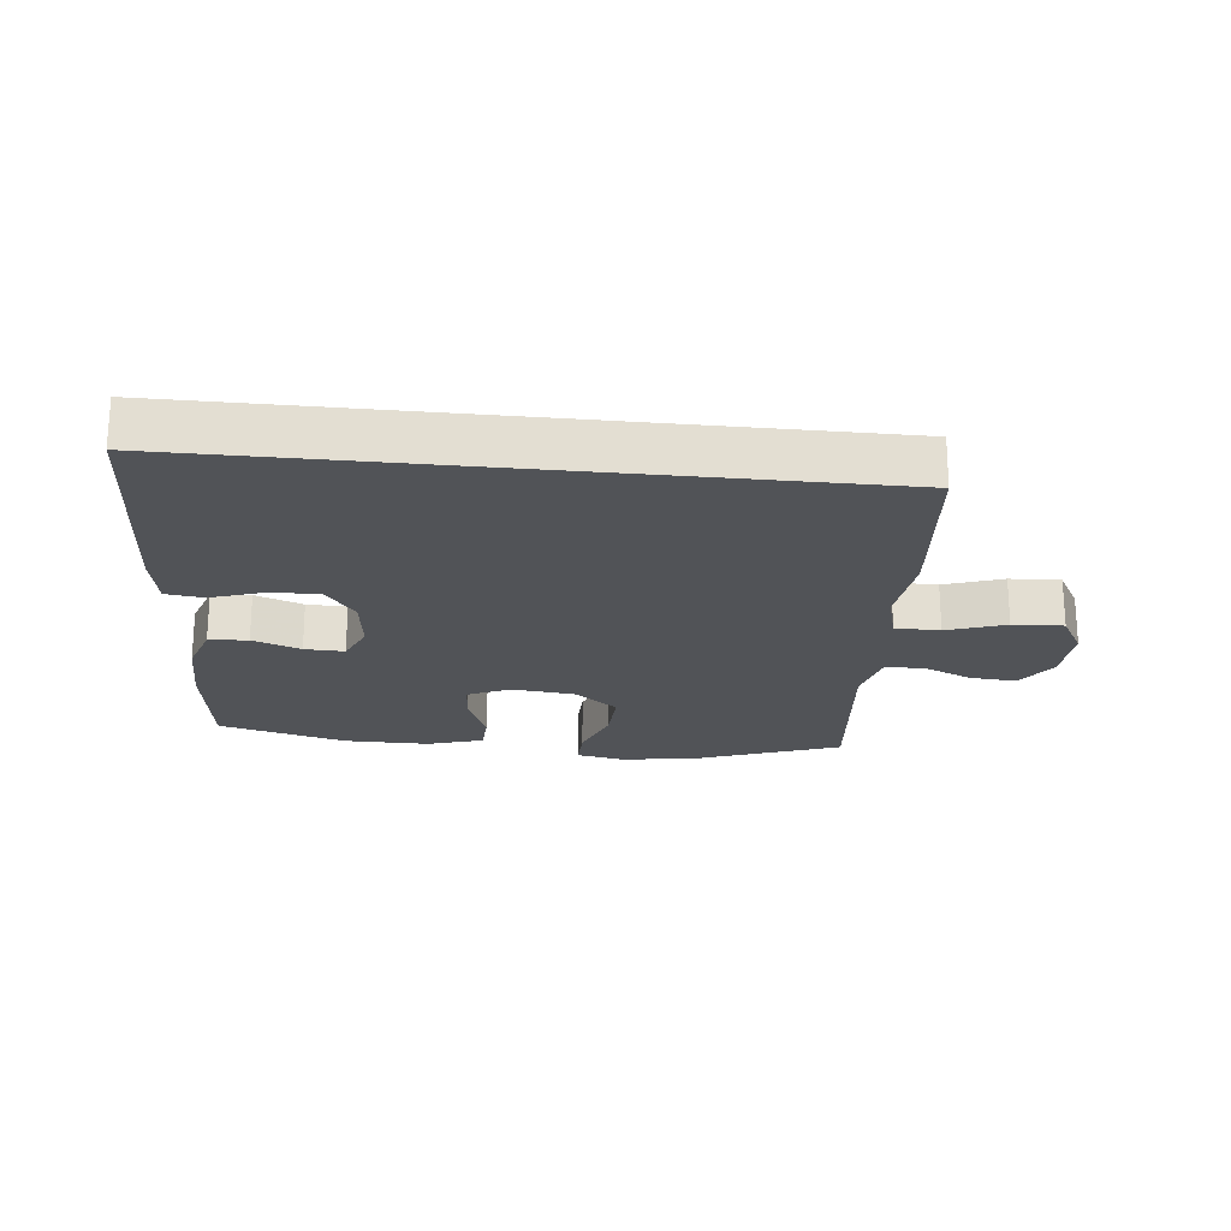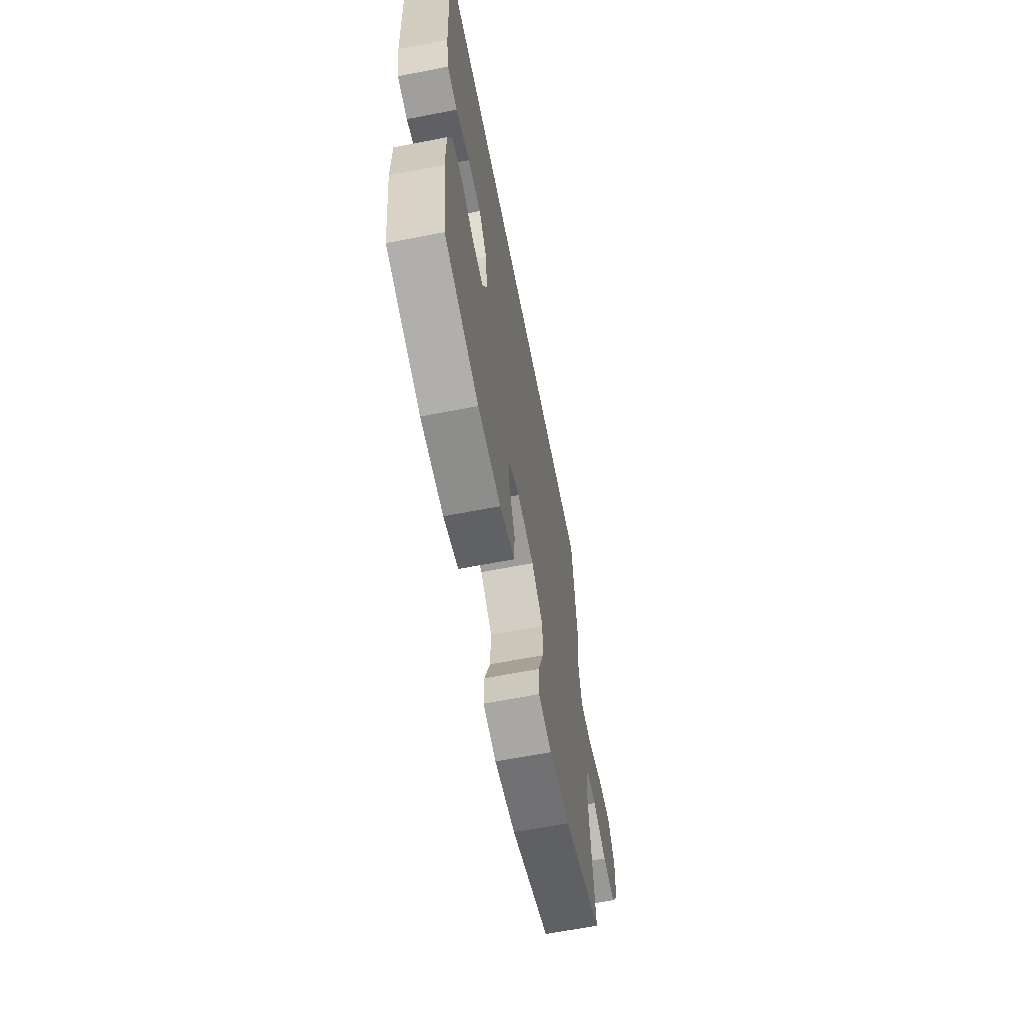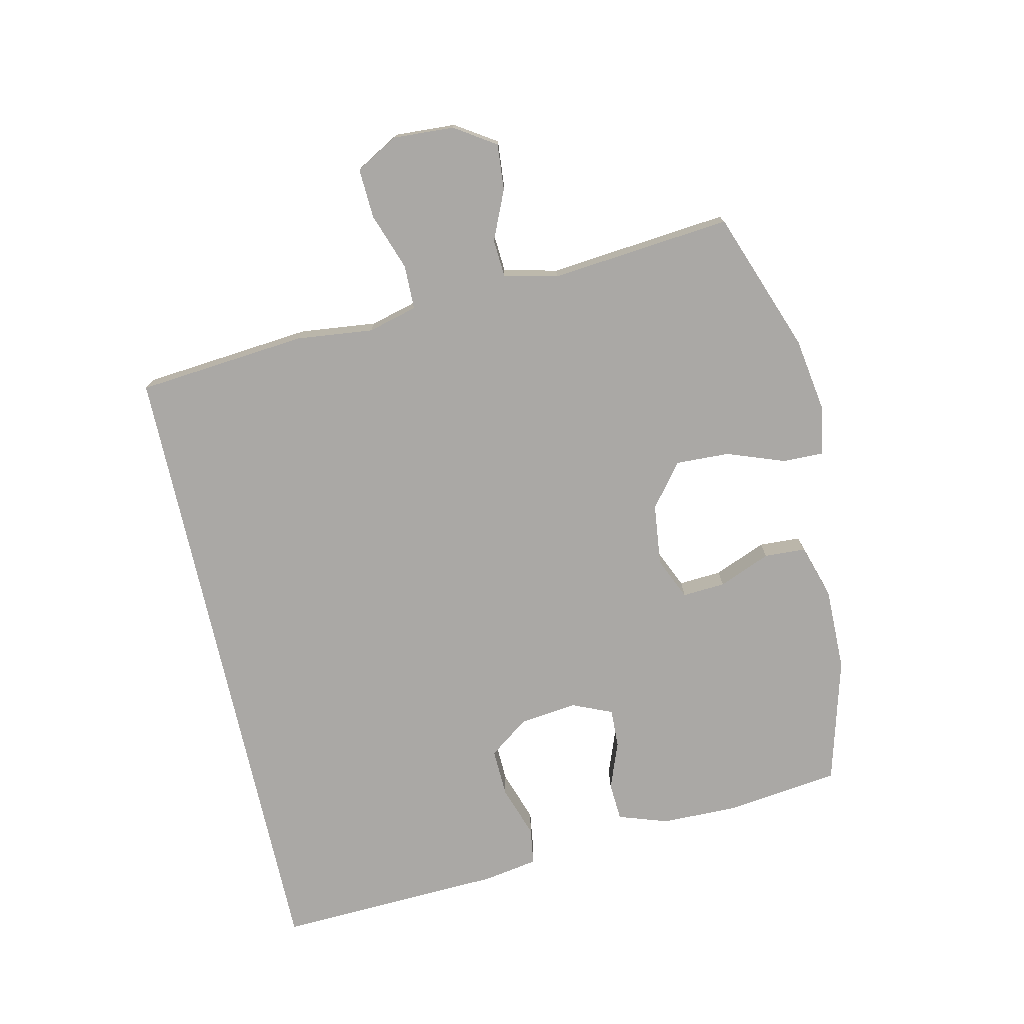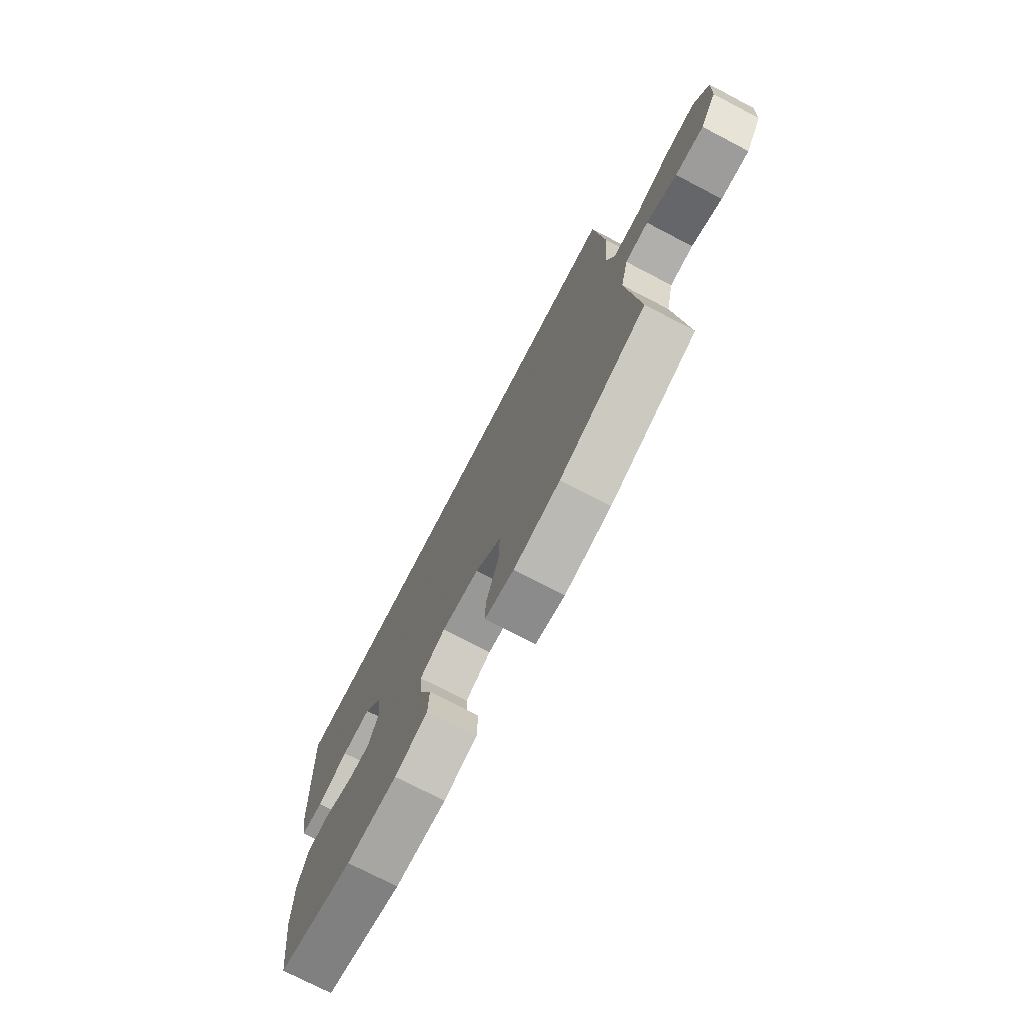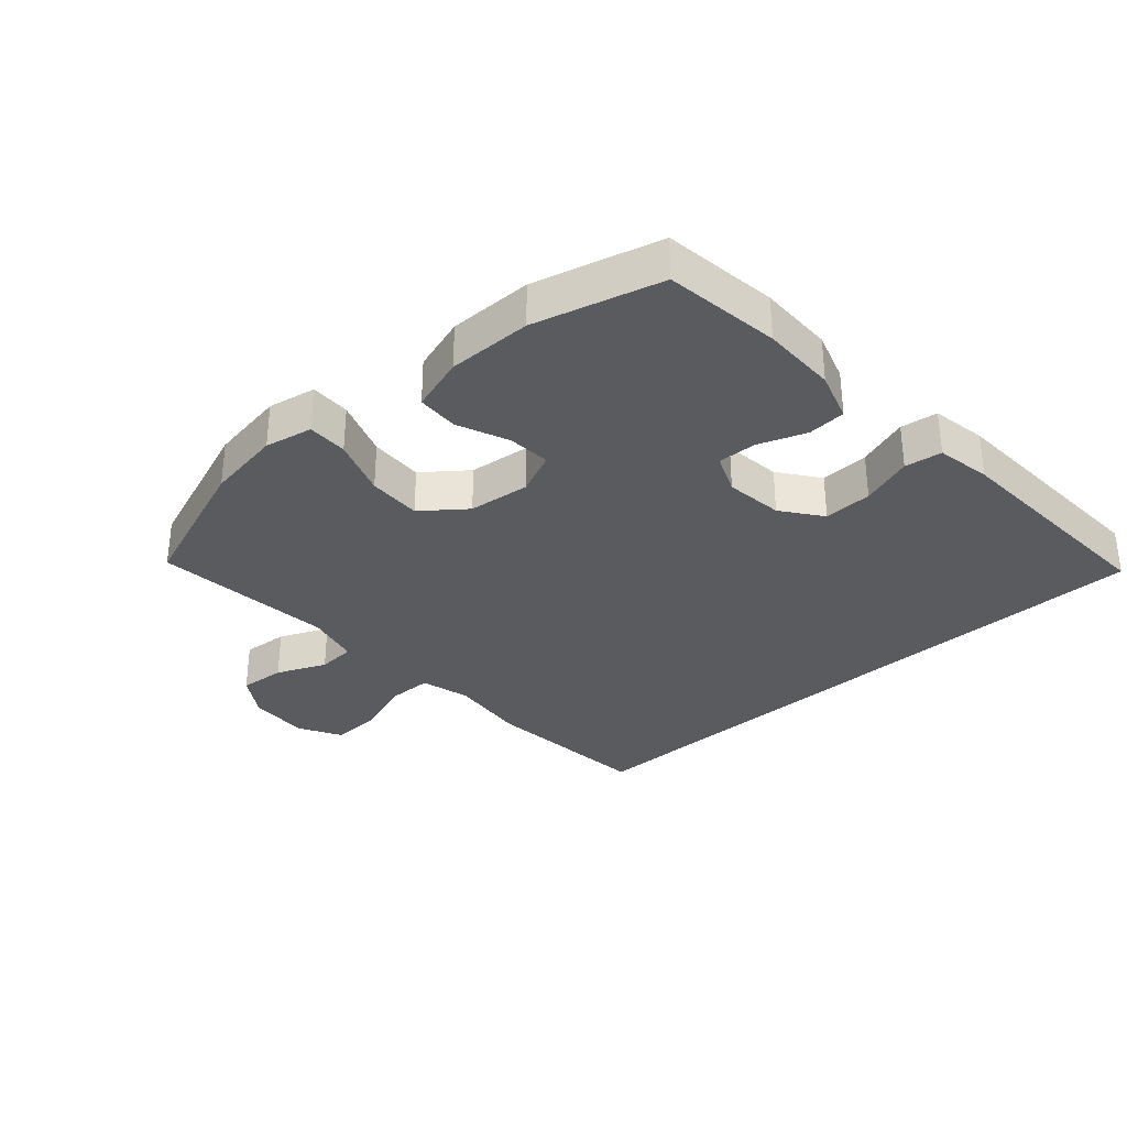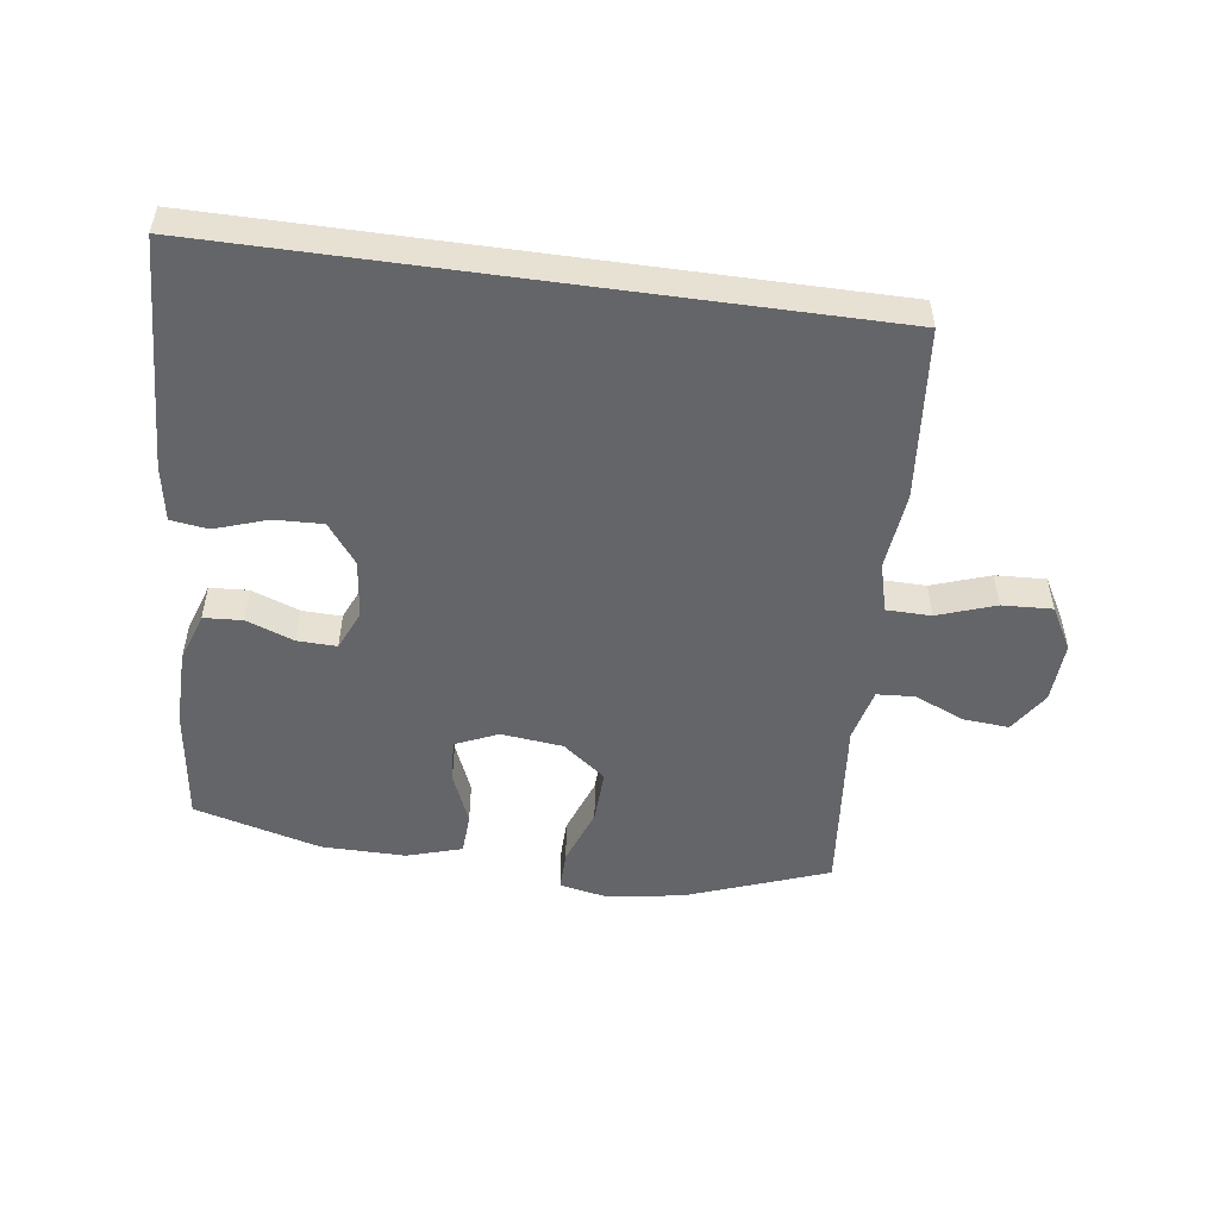
<metadata>
{"format":"obj","ext":"obj","renderer":"f3d","projection":"perspective","resolution":1024,"background":"white","views":[{"elev":-21.7,"azim":-6.1,"up":"+Y"},{"elev":-64.0,"azim":-78.9,"up":"+Z"},{"elev":-75.1,"azim":102.5,"up":"+Y"},{"elev":-74.6,"azim":62.5,"up":"+Z"},{"elev":-32.7,"azim":-138.2,"up":"+Y"},{"elev":-51.4,"azim":-7.9,"up":"+Y"}]}
</metadata>
<code>
v 0.5 0.07 -0.5
v 0.276 0.07 -0.583
v 0.156 0.07 -0.602
v 0.08 0.07 -0.587
v 0.081 0.07 -0.523
v 0.114 0.07 -0.431
v 0.117 0.07 -0.346
v 0.049 0.07 -0.293
v -0.049 0.07 -0.282
v -0.116 0.07 -0.312
v -0.111 0.07 -0.38
v -0.077 0.07 -0.462
v -0.08 0.07 -0.528
v -0.167 0.07 -0.555
v -0.3 0.07 -0.554
v -0.5 0.07 -0.5
v -0.524 0.07 -0.317
v -0.523 0.07 -0.198
v -0.497 0.07 -0.119
v -0.436 0.07 -0.115
v -0.361 0.07 -0.143
v -0.299 0.07 -0.145
v -0.272 0.07 -0.082
v -0.283 0.07 0.01
v -0.33 0.07 0.073
v -0.407 0.07 0.07
v -0.489 0.07 0.042
v -0.548 0.07 0.05
v -0.563 0.07 0.137
v -0.58 0.07 0.5
v 0.437 0.07 0.5
v 0.463 0.07 0.23
v 0.45 0.07 0.108
v 0.471 0.07 0.03
v 0.541 0.07 0.029
v 0.632 0.07 0.061
v 0.711 0.07 0.065
v 0.749 0.07 -0.002
v 0.744 0.07 -0.099
v 0.702 0.07 -0.164
v 0.629 0.07 -0.158
v 0.551 0.07 -0.124
v 0.491 0.07 -0.128
v 0.471 0.07 -0.213
v 0.5 0 -0.5
v 0.276 0 -0.583
v 0.156 0 -0.602
v 0.08 0 -0.587
v 0.081 0 -0.523
v 0.114 0 -0.431
v 0.117 0 -0.346
v 0.049 0 -0.293
v -0.049 0 -0.282
v -0.116 0 -0.312
v -0.111 0 -0.38
v -0.077 0 -0.462
v -0.08 0 -0.528
v -0.167 0 -0.555
v -0.3 0 -0.554
v -0.5 0 -0.5
v -0.524 0 -0.317
v -0.523 0 -0.198
v -0.497 0 -0.119
v -0.436 0 -0.115
v -0.361 0 -0.143
v -0.299 0 -0.145
v -0.272 0 -0.082
v -0.283 0 0.01
v -0.33 0 0.073
v -0.407 0 0.07
v -0.489 0 0.042
v -0.548 0 0.05
v -0.563 0 0.137
v -0.58 0 0.5
v 0.437 0 0.5
v 0.463 0 0.23
v 0.45 0 0.108
v 0.471 0 0.03
v 0.541 0 0.029
v 0.632 0 0.061
v 0.711 0 0.065
v 0.749 0 -0.002
v 0.744 0 -0.099
v 0.702 0 -0.164
v 0.629 0 -0.158
v 0.551 0 -0.124
v 0.491 0 -0.128
v 0.471 0 -0.213
f 39 40 41 42
f 39 42 43
f 38 39 43
f 35 36 37 38
f 34 35 38 43
f 33 34 43 44
f 31 32 33
f 30 31 33
f 26 27 28 29
f 25 26 29 30
f 24 25 30 33
f 18 19 20 21
f 18 21 22
f 17 18 22
f 16 17 22
f 15 16 22
f 14 15 22 23
f 11 12 13 14
f 10 11 14 23
f 3 4 5 6
f 3 6 7
f 44 1 2 3
f 44 3 7
f 33 44 7 8
f 24 33 8 9
f 9 10 23 24
f 86 85 84 83
f 87 86 83
f 87 83 82
f 82 81 80 79
f 87 82 79 78
f 88 87 78 77
f 77 76 75
f 77 75 74
f 73 72 71 70
f 74 73 70 69
f 77 74 69 68
f 65 64 63 62
f 66 65 62
f 66 62 61
f 66 61 60
f 66 60 59
f 67 66 59 58
f 58 57 56 55
f 67 58 55 54
f 50 49 48 47
f 51 50 47
f 47 46 45 88
f 51 47 88
f 52 51 88 77
f 53 52 77 68
f 68 67 54 53
f 1 45 46 2
f 2 46 47 3
f 3 47 48 4
f 4 48 49 5
f 5 49 50 6
f 6 50 51 7
f 7 51 52 8
f 8 52 53 9
f 9 53 54 10
f 10 54 55 11
f 11 55 56 12
f 12 56 57 13
f 13 57 58 14
f 14 58 59 15
f 15 59 60 16
f 16 60 61 17
f 17 61 62 18
f 18 62 63 19
f 19 63 64 20
f 20 64 65 21
f 21 65 66 22
f 22 66 67 23
f 23 67 68 24
f 24 68 69 25
f 25 69 70 26
f 26 70 71 27
f 27 71 72 28
f 28 72 73 29
f 29 73 74 30
f 30 74 75 31
f 31 75 76 32
f 32 76 77 33
f 33 77 78 34
f 34 78 79 35
f 35 79 80 36
f 36 80 81 37
f 37 81 82 38
f 38 82 83 39
f 39 83 84 40
f 40 84 85 41
f 41 85 86 42
f 42 86 87 43
f 43 87 88 44
f 44 88 45 1

</code>
